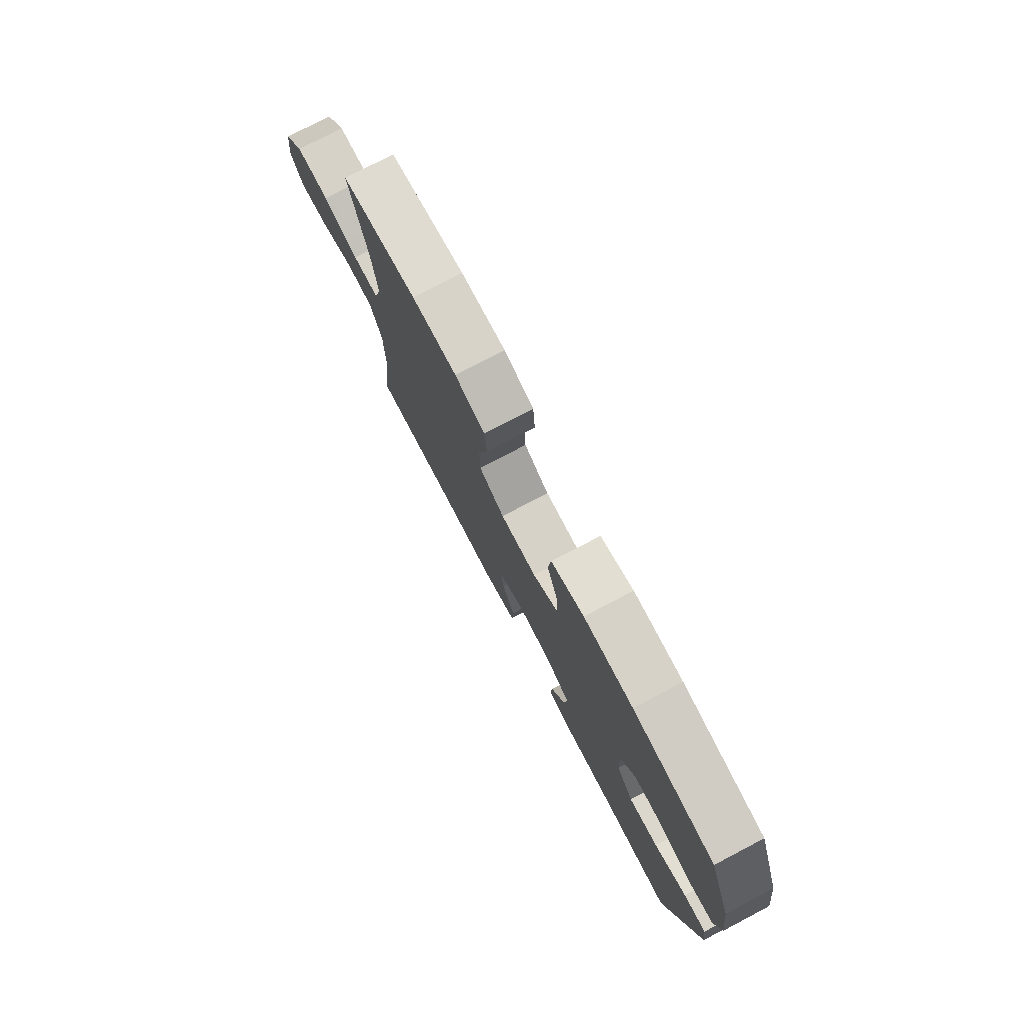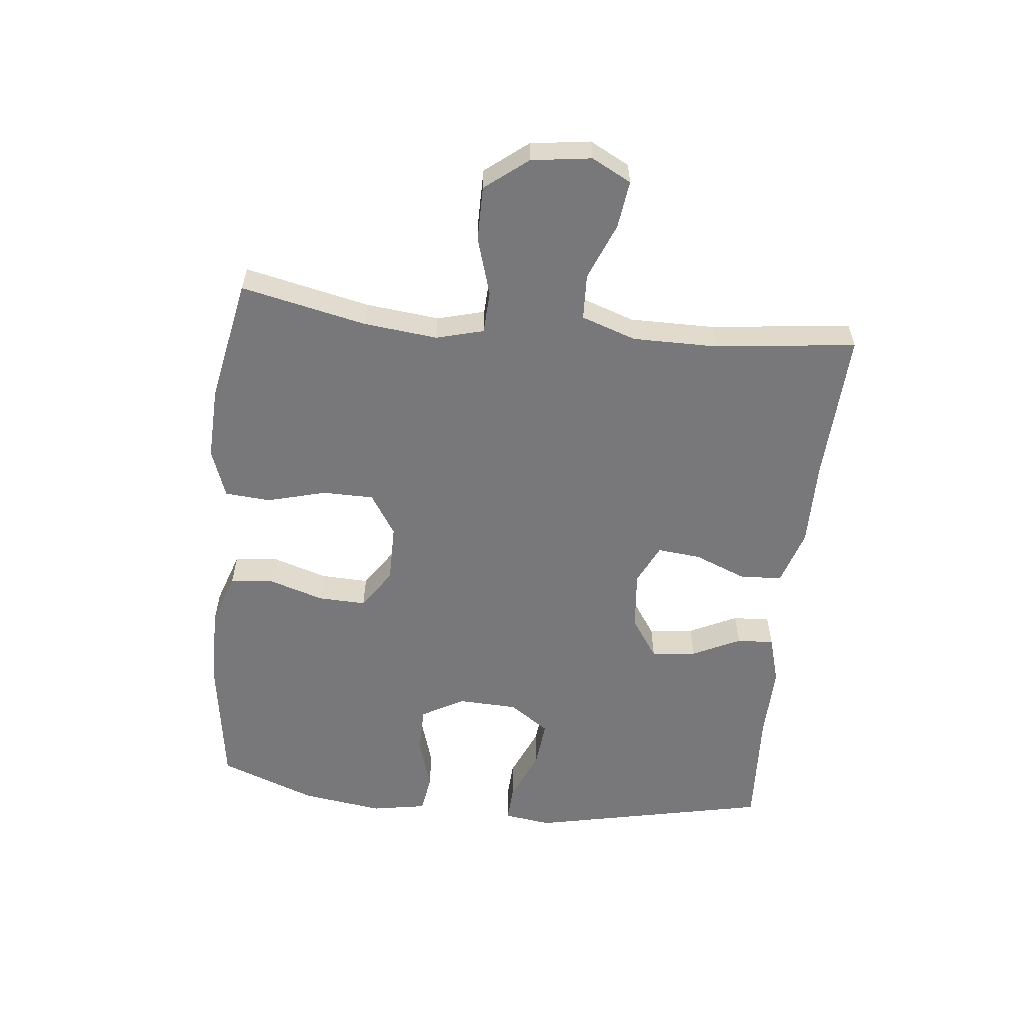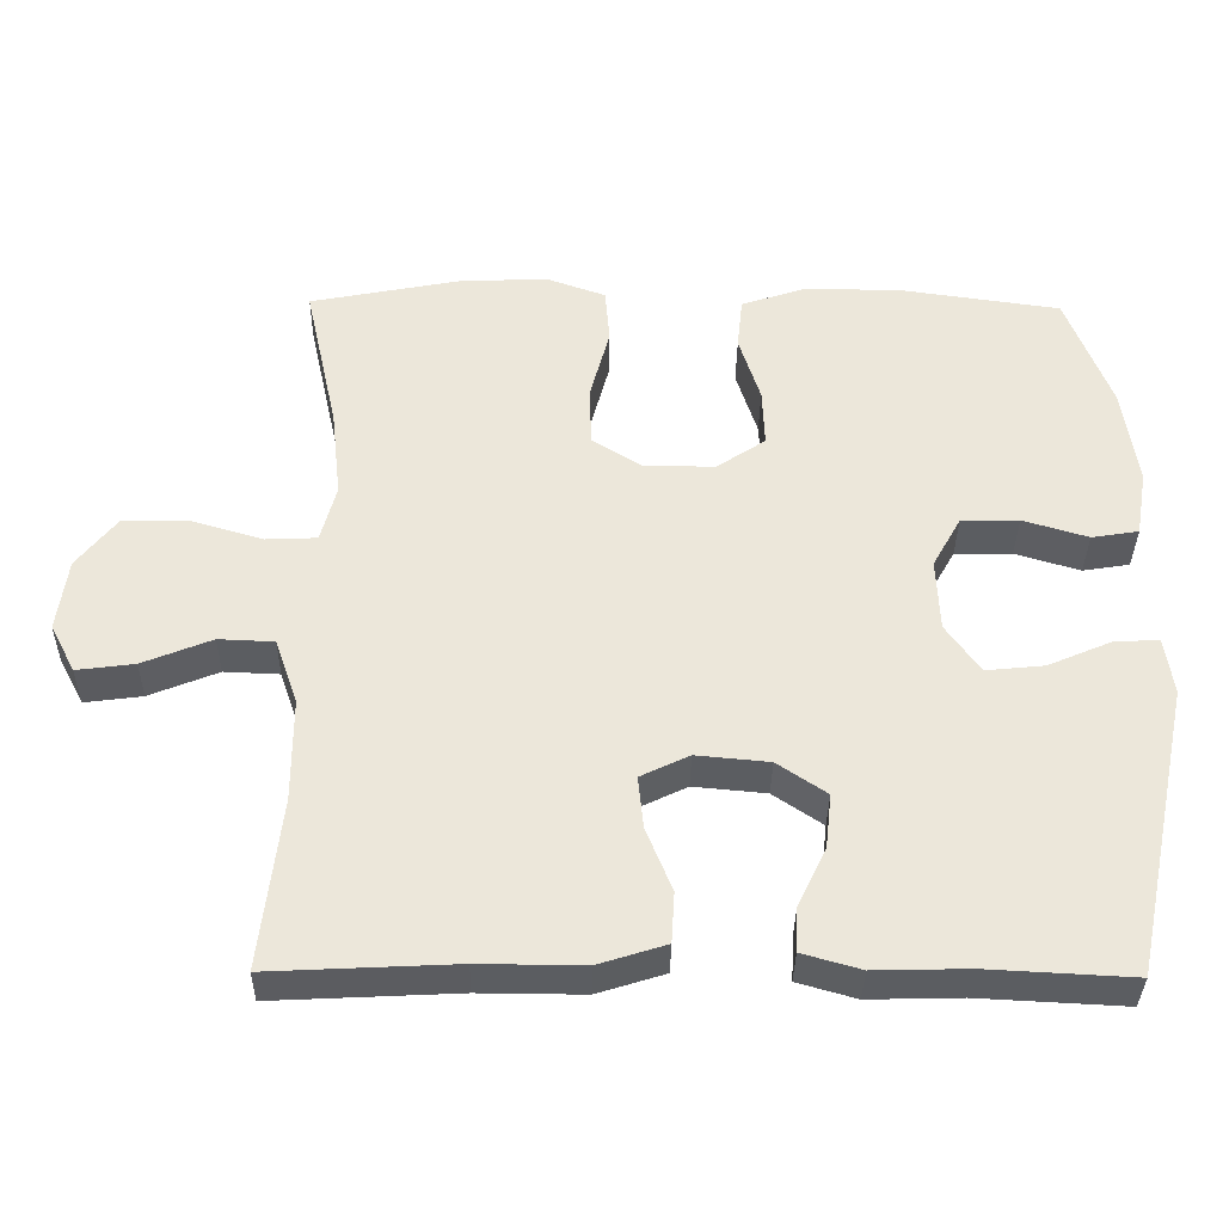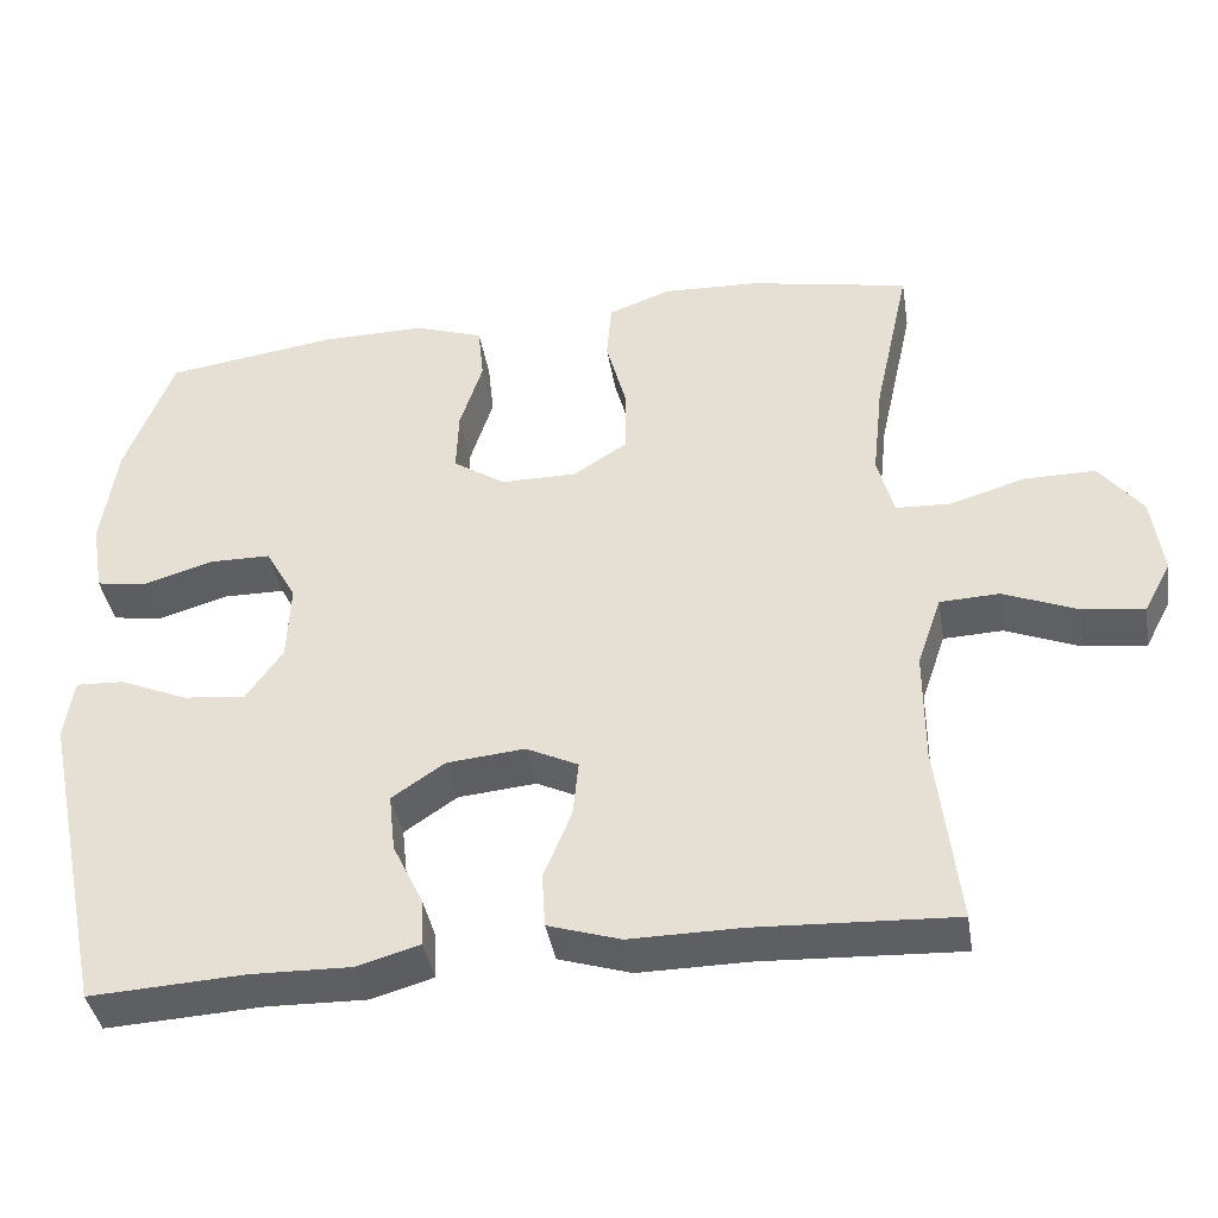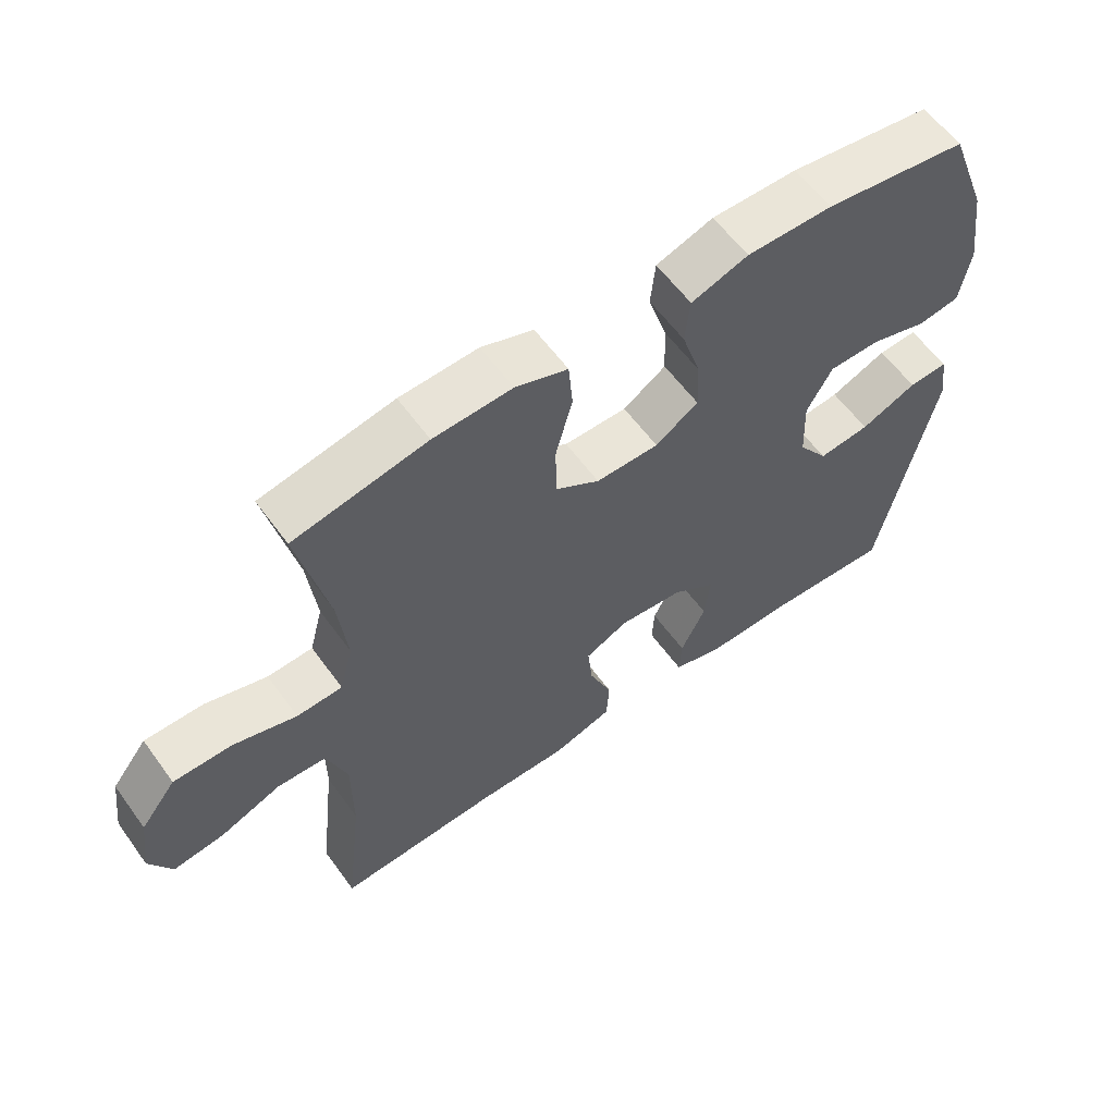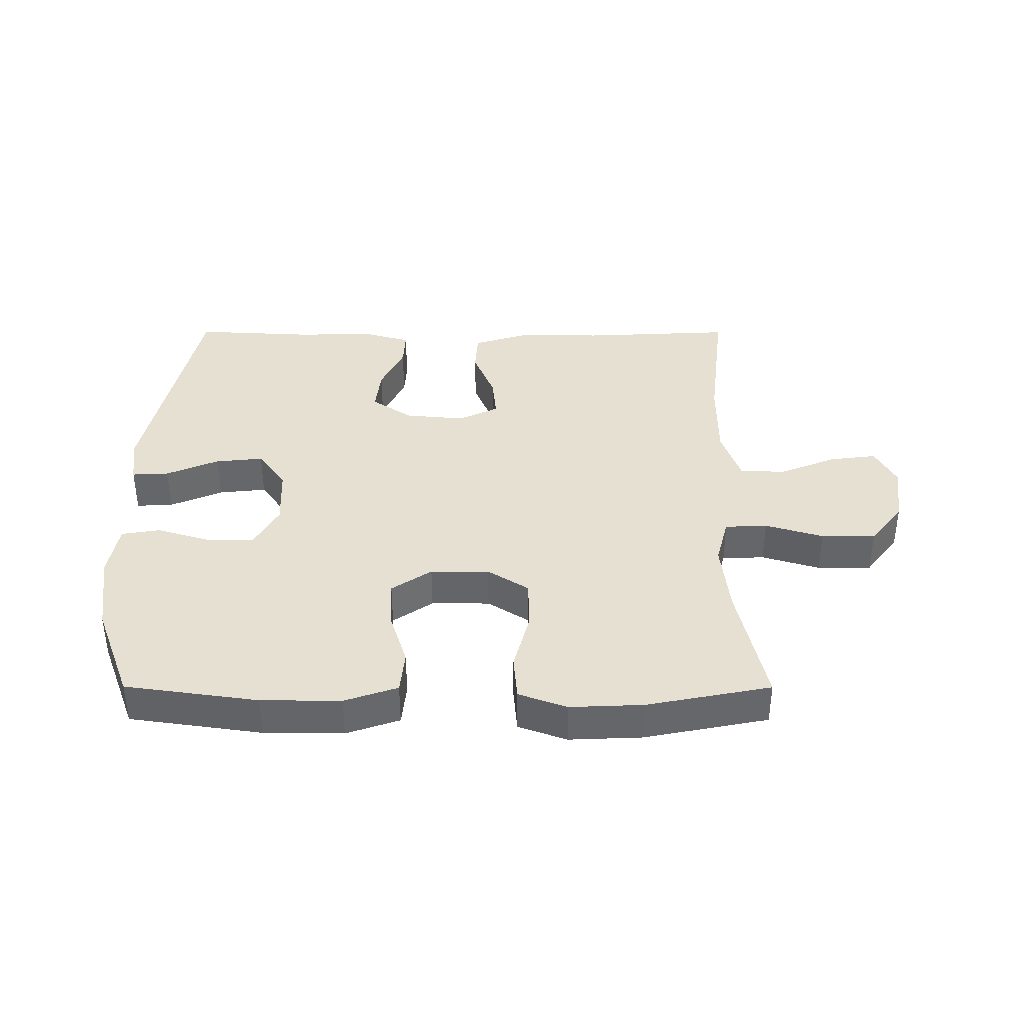
<metadata>
{"format":"obj","ext":"obj","renderer":"f3d","projection":"perspective","resolution":1024,"background":"white","views":[{"elev":77.5,"azim":-117.6,"up":"+Z"},{"elev":-57.5,"azim":84.1,"up":"+Y"},{"elev":-35.6,"azim":179.2,"up":"+Z"},{"elev":-40.1,"azim":9.4,"up":"+Z"},{"elev":59.5,"azim":144.2,"up":"+Z"},{"elev":38.4,"azim":0.1,"up":"+Y"}]}
</metadata>
<code>
v 0.5 0.07 -0.5
v 0.257 0.07 -0.488
v 0.12 0.07 -0.489
v 0.031 0.07 -0.461
v 0.027 0.07 -0.394
v 0.061 0.07 -0.31
v 0.068 0.07 -0.241
v 0.004 0.07 -0.21
v -0.092 0.07 -0.219
v -0.157 0.07 -0.263
v -0.149 0.07 -0.335
v -0.112 0.07 -0.412
v -0.109 0.07 -0.471
v -0.186 0.07 -0.493
v -0.308 0.07 -0.49
v -0.5 0.07 -0.5
v -0.581 0.07 -0.115
v -0.57 0.07 -0.039
v -0.511 0.07 -0.042
v -0.427 0.07 -0.078
v -0.35 0.07 -0.086
v -0.305 0.07 -0.022
v -0.301 0.07 0.074
v -0.339 0.07 0.142
v -0.415 0.07 0.143
v -0.501 0.07 0.117
v -0.563 0.07 0.127
v -0.578 0.07 0.215
v -0.559 0.07 0.345
v -0.5 0.07 0.5
v -0.288 0.07 0.53
v -0.16 0.07 0.531
v -0.075 0.07 0.502
v -0.068 0.07 0.433
v -0.096 0.07 0.345
v -0.099 0.07 0.268
v -0.035 0.07 0.225
v 0.059 0.07 0.225
v 0.125 0.07 0.267
v 0.126 0.07 0.349
v 0.101 0.07 0.443
v 0.107 0.07 0.516
v 0.185 0.07 0.544
v 0.302 0.07 0.539
v 0.5 0.07 0.5
v 0.456 0.07 0.3
v 0.443 0.07 0.182
v 0.463 0.07 0.106
v 0.531 0.07 0.103
v 0.624 0.07 0.131
v 0.711 0.07 0.131
v 0.764 0.07 0.063
v 0.777 0.07 -0.033
v 0.744 0.07 -0.096
v 0.668 0.07 -0.086
v 0.577 0.07 -0.049
v 0.504 0.07 -0.052
v 0.474 0.07 -0.139
v 0.474 0.07 -0.275
v 0.5 0 -0.5
v 0.257 0 -0.488
v 0.12 0 -0.489
v 0.031 0 -0.461
v 0.027 0 -0.394
v 0.061 0 -0.31
v 0.068 0 -0.241
v 0.004 0 -0.21
v -0.092 0 -0.219
v -0.157 0 -0.263
v -0.149 0 -0.335
v -0.112 0 -0.412
v -0.109 0 -0.471
v -0.186 0 -0.493
v -0.308 0 -0.49
v -0.5 0 -0.5
v -0.581 0 -0.115
v -0.57 0 -0.039
v -0.511 0 -0.042
v -0.427 0 -0.078
v -0.35 0 -0.086
v -0.305 0 -0.022
v -0.301 0 0.074
v -0.339 0 0.142
v -0.415 0 0.143
v -0.501 0 0.117
v -0.563 0 0.127
v -0.578 0 0.215
v -0.559 0 0.345
v -0.5 0 0.5
v -0.288 0 0.53
v -0.16 0 0.531
v -0.075 0 0.502
v -0.068 0 0.433
v -0.096 0 0.345
v -0.099 0 0.268
v -0.035 0 0.225
v 0.059 0 0.225
v 0.125 0 0.267
v 0.126 0 0.349
v 0.101 0 0.443
v 0.107 0 0.516
v 0.185 0 0.544
v 0.302 0 0.539
v 0.5 0 0.5
v 0.456 0 0.3
v 0.443 0 0.182
v 0.463 0 0.106
v 0.531 0 0.103
v 0.624 0 0.131
v 0.711 0 0.131
v 0.764 0 0.063
v 0.777 0 -0.033
v 0.744 0 -0.096
v 0.668 0 -0.086
v 0.577 0 -0.049
v 0.504 0 -0.052
v 0.474 0 -0.139
v 0.474 0 -0.275
f 53 54 55 56
f 53 56 57
f 52 53 57
f 49 50 51 52
f 48 49 52 57
f 47 48 57 58
f 43 44 45 46
f 43 46 47
f 40 41 42 43
f 39 40 43 47
f 38 39 47 58
f 32 33 34 35
f 32 35 36
f 31 32 36
f 30 31 36
f 29 30 36 37
f 25 26 27 28
f 24 25 28 29
f 17 18 19 20
f 15 16 17 20
f 15 20 21
f 14 15 21 22
f 11 12 13 14
f 10 11 14 22
f 3 4 5 6
f 2 3 6 7
f 59 1 2 7
f 37 38 58 59
f 24 29 37 59
f 23 24 59 7
f 9 10 22 23
f 8 9 23
f 7 8 23
f 115 114 113 112
f 116 115 112
f 116 112 111
f 111 110 109 108
f 116 111 108 107
f 117 116 107 106
f 105 104 103 102
f 106 105 102
f 102 101 100 99
f 106 102 99 98
f 117 106 98 97
f 94 93 92 91
f 95 94 91
f 95 91 90
f 95 90 89
f 96 95 89 88
f 87 86 85 84
f 88 87 84 83
f 79 78 77 76
f 79 76 75 74
f 80 79 74
f 81 80 74 73
f 73 72 71 70
f 81 73 70 69
f 65 64 63 62
f 66 65 62 61
f 66 61 60 118
f 118 117 97 96
f 118 96 88 83
f 66 118 83 82
f 82 81 69 68
f 82 68 67
f 82 67 66
f 1 60 61 2
f 2 61 62 3
f 3 62 63 4
f 4 63 64 5
f 5 64 65 6
f 6 65 66 7
f 7 66 67 8
f 8 67 68 9
f 9 68 69 10
f 10 69 70 11
f 11 70 71 12
f 12 71 72 13
f 13 72 73 14
f 14 73 74 15
f 15 74 75 16
f 16 75 76 17
f 17 76 77 18
f 18 77 78 19
f 19 78 79 20
f 20 79 80 21
f 21 80 81 22
f 22 81 82 23
f 23 82 83 24
f 24 83 84 25
f 25 84 85 26
f 26 85 86 27
f 27 86 87 28
f 28 87 88 29
f 29 88 89 30
f 30 89 90 31
f 31 90 91 32
f 32 91 92 33
f 33 92 93 34
f 34 93 94 35
f 35 94 95 36
f 36 95 96 37
f 37 96 97 38
f 38 97 98 39
f 39 98 99 40
f 40 99 100 41
f 41 100 101 42
f 42 101 102 43
f 43 102 103 44
f 44 103 104 45
f 45 104 105 46
f 46 105 106 47
f 47 106 107 48
f 48 107 108 49
f 49 108 109 50
f 50 109 110 51
f 51 110 111 52
f 52 111 112 53
f 53 112 113 54
f 54 113 114 55
f 55 114 115 56
f 56 115 116 57
f 57 116 117 58
f 58 117 118 59
f 59 118 60 1

</code>
